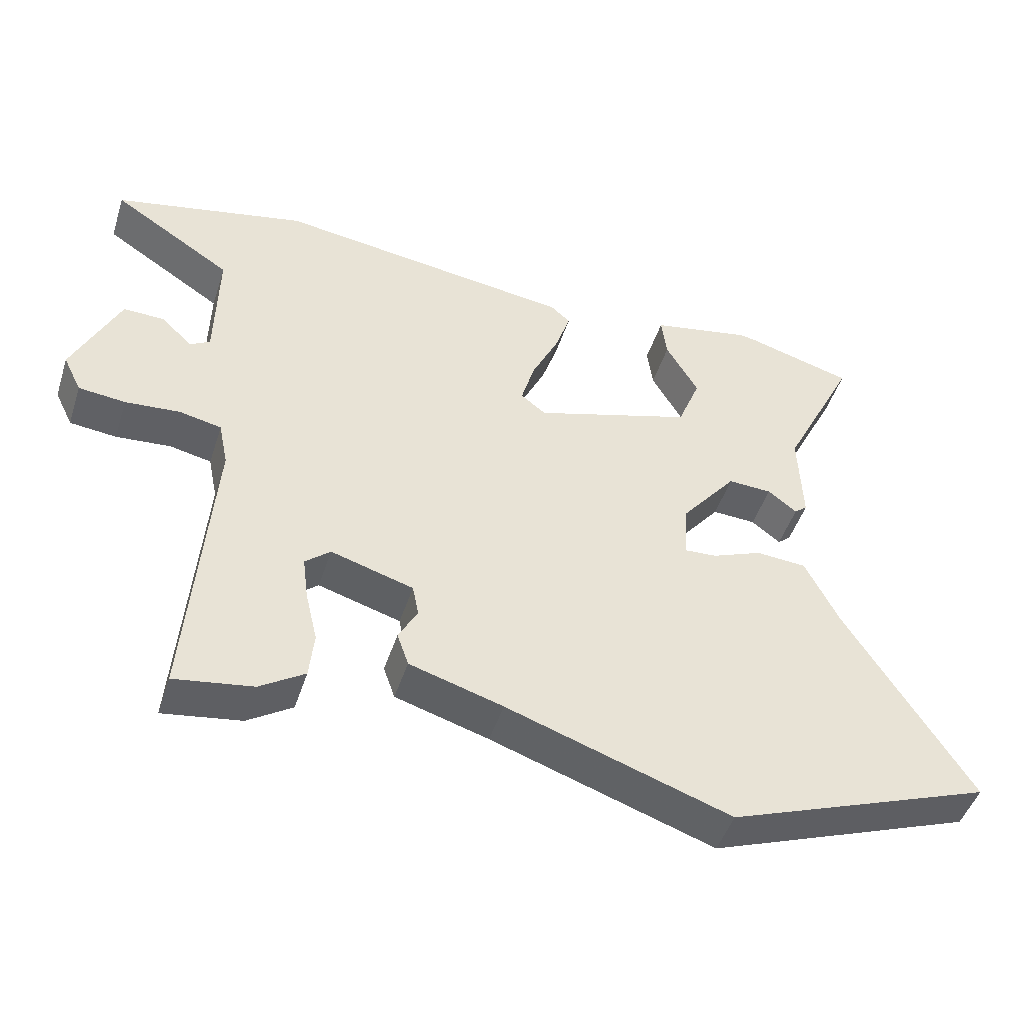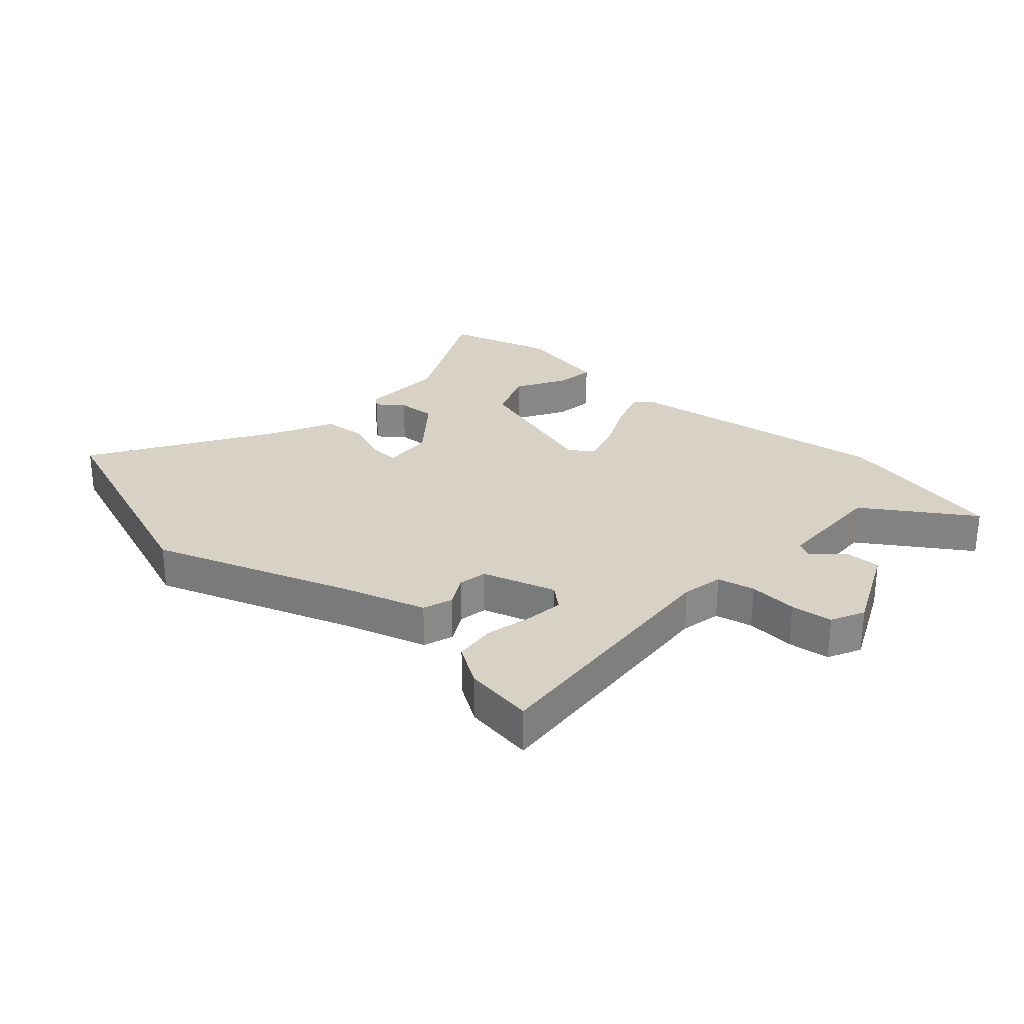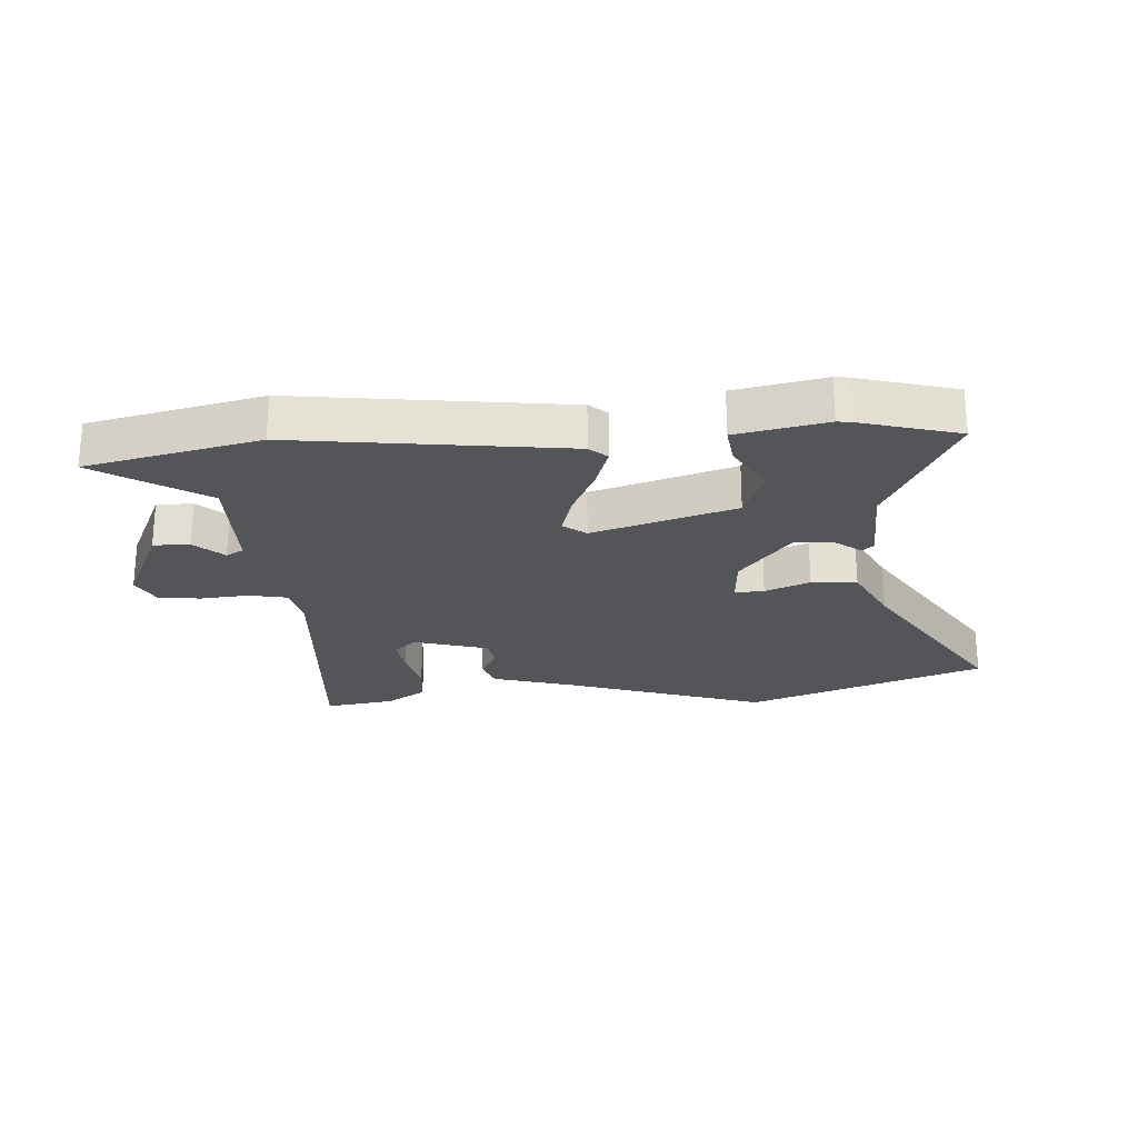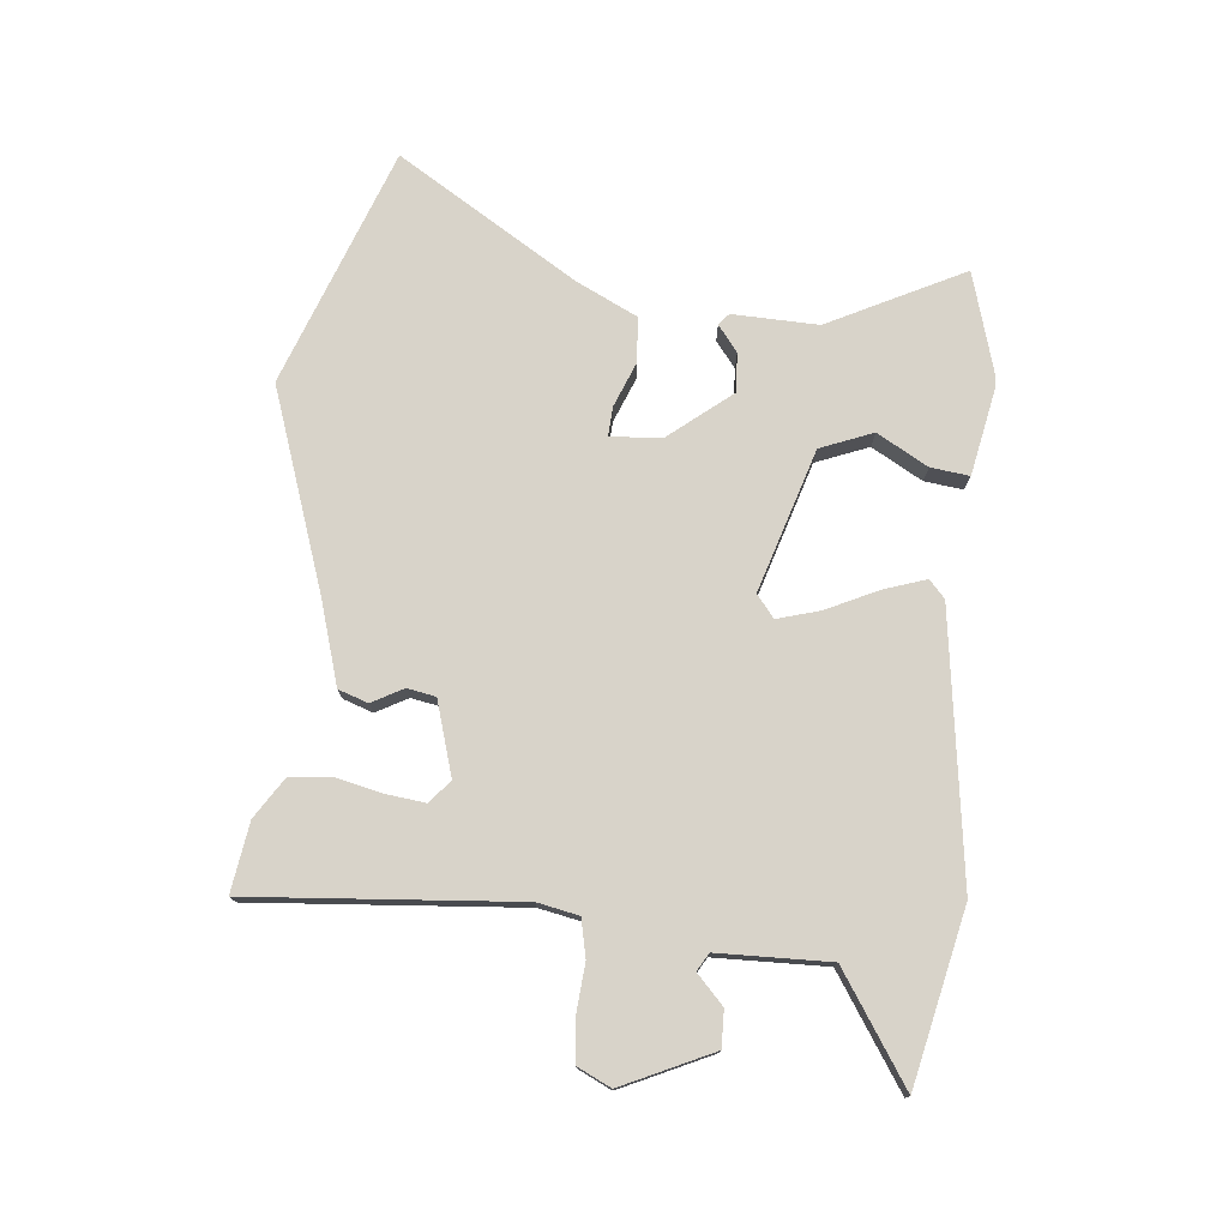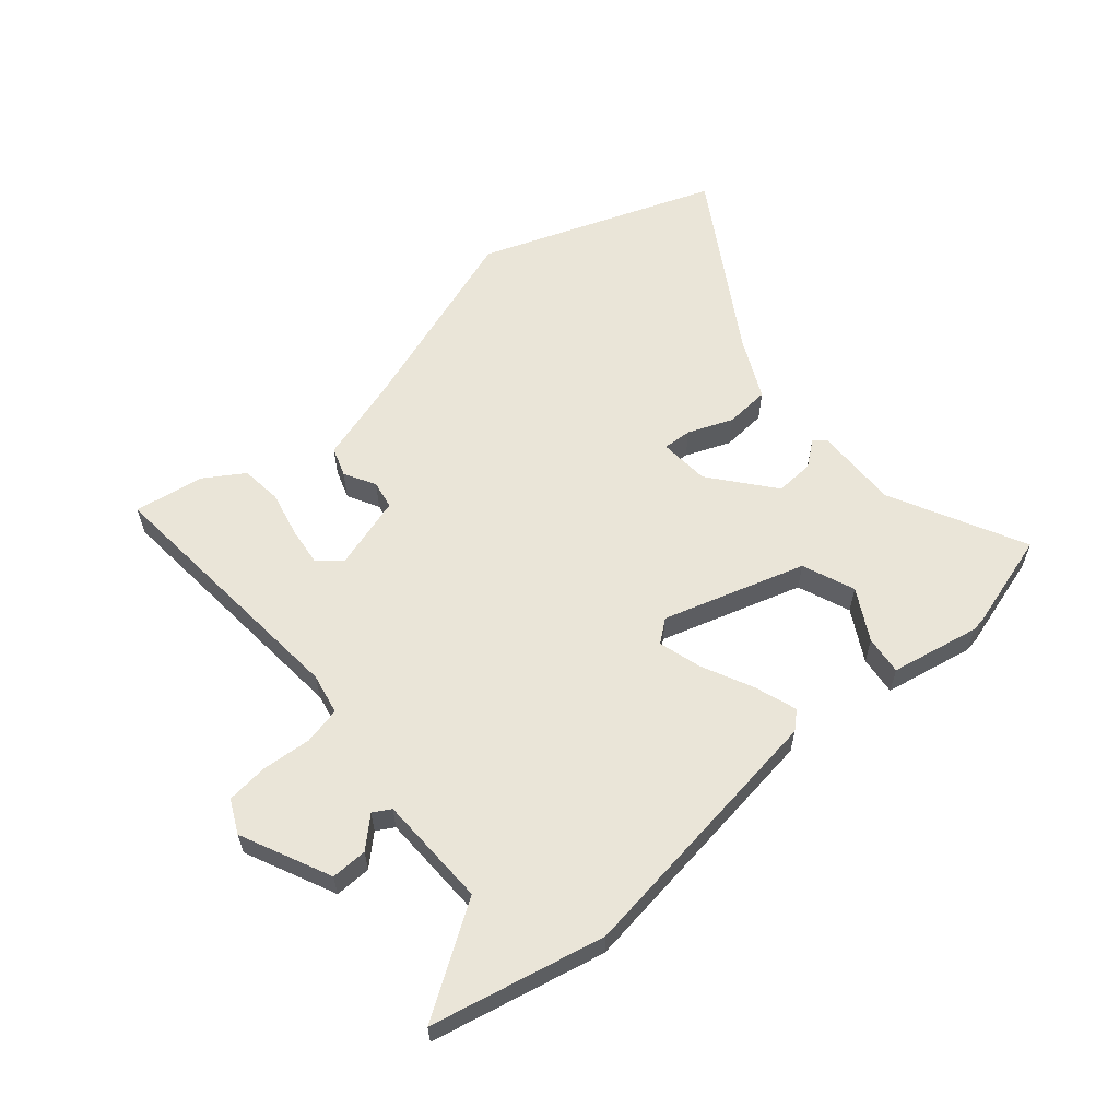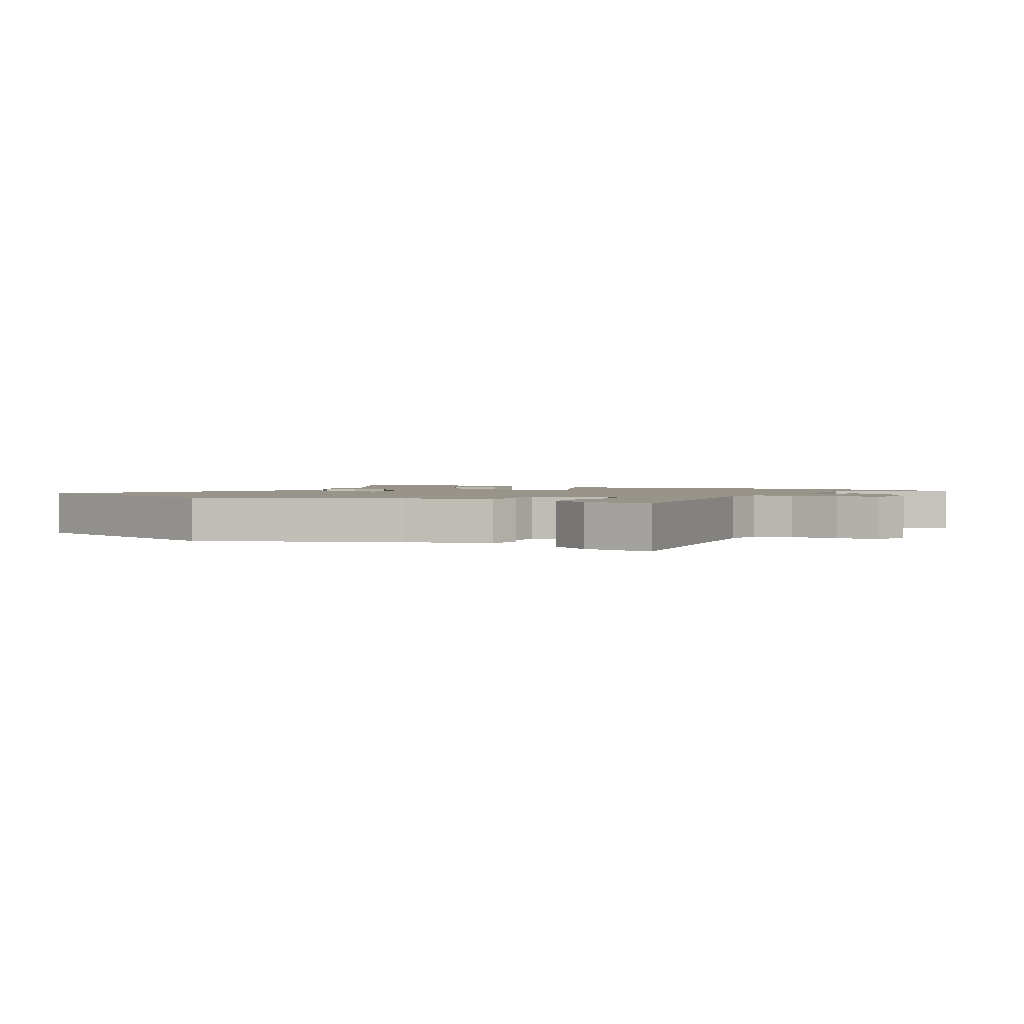
<metadata>
{"format":"obj","ext":"obj","renderer":"f3d","projection":"perspective","resolution":1024,"background":"white","views":[{"elev":-47.4,"azim":-17.7,"up":"+Z"},{"elev":27.4,"azim":-138.4,"up":"+Y"},{"elev":-24.0,"azim":3.9,"up":"+Y"},{"elev":75.9,"azim":-84.7,"up":"+Y"},{"elev":59.2,"azim":-40.9,"up":"+Y"},{"elev":1.9,"azim":-153.8,"up":"+Y"}]}
</metadata>
<code>
v 0.421 0.07 0.522
v 0.584 0.07 0.476
v 0.473 0.07 0.252
v 0.478 0.07 0.11
v 0.459 0.07 0.094
v 0.416 0.07 0.127
v 0.351 0.07 0.13
v 0.268 0.07 0.026
v 0.263 0.07 -0.058
v 0.311 0.07 -0.055
v 0.385 0.07 -0.025
v 0.46 0.07 -0.03
v 0.51 0.07 -0.131
v 0.695 0.07 -0.427
v 0.303 0.07 -0.573
v -0.027 0.07 -0.461
v -0.165 0.07 -0.42
v -0.182 0.07 -0.371
v -0.154 0.07 -0.319
v -0.163 0.07 -0.272
v -0.285 0.07 -0.236
v -0.322 0.07 -0.268
v -0.314 0.07 -0.332
v -0.296 0.07 -0.409
v -0.303 0.07 -0.478
v -0.369 0.07 -0.521
v -0.484 0.07 -0.539
v -0.451 0.07 -0.097
v -0.465 0.07 -0.029
v -0.527 0.07 -0.016
v -0.608 0.07 -0.023
v -0.677 0.07 -0.016
v -0.704 0.07 0.039
v -0.636 0.07 0.188
v -0.576 0.07 0.187
v -0.529 0.07 0.143
v -0.5 0.07 0.16
v -0.497 0.07 0.345
v -0.675 0.07 0.46
v -0.39 0.07 0.525
v 0.055 0.07 0.467
v 0.084 0.07 0.441
v 0.061 0.07 0.371
v 0.021 0.07 0.286
v 0.001 0.07 0.215
v 0.038 0.07 0.186
v 0.273 0.07 0.26
v 0.307 0.07 0.347
v 0.259 0.07 0.431
v 0.251 0.07 0.495
v 0.399 0.07 0.525
v 0.421 0 0.522
v 0.584 0 0.476
v 0.473 0 0.252
v 0.478 0 0.11
v 0.459 0 0.094
v 0.416 0 0.127
v 0.351 0 0.13
v 0.268 0 0.026
v 0.263 0 -0.058
v 0.311 0 -0.055
v 0.385 0 -0.025
v 0.46 0 -0.03
v 0.51 0 -0.131
v 0.695 0 -0.427
v 0.303 0 -0.573
v -0.027 0 -0.461
v -0.165 0 -0.42
v -0.182 0 -0.371
v -0.154 0 -0.319
v -0.163 0 -0.272
v -0.285 0 -0.236
v -0.322 0 -0.268
v -0.314 0 -0.332
v -0.296 0 -0.409
v -0.303 0 -0.478
v -0.369 0 -0.521
v -0.484 0 -0.539
v -0.451 0 -0.097
v -0.465 0 -0.029
v -0.527 0 -0.016
v -0.608 0 -0.023
v -0.677 0 -0.016
v -0.704 0 0.039
v -0.636 0 0.188
v -0.576 0 0.187
v -0.529 0 0.143
v -0.5 0 0.16
v -0.497 0 0.345
v -0.675 0 0.46
v -0.39 0 0.525
v 0.055 0 0.467
v 0.084 0 0.441
v 0.061 0 0.371
v 0.021 0 0.286
v 0.001 0 0.215
v 0.038 0 0.186
v 0.273 0 0.26
v 0.307 0 0.347
v 0.259 0 0.431
v 0.251 0 0.495
v 0.399 0 0.525
f 48 49 50 51
f 47 48 51 1
f 41 42 43 44
f 41 44 45
f 38 39 40 41
f 37 38 41 45
f 36 37 45 46
f 34 35 36
f 33 34 36
f 30 31 32 33
f 29 30 33 36
f 25 26 27 28
f 23 24 25 28
f 22 23 28 29
f 21 22 29 36
f 16 17 18 19
f 16 19 20
f 13 14 15 16
f 13 16 20
f 10 11 12 13
f 9 10 13 20
f 8 9 20 21
f 3 4 5 6
f 3 6 7
f 47 1 2 3
f 46 47 3 7
f 21 36 46
f 7 8 21 46
f 102 101 100 99
f 52 102 99 98
f 95 94 93 92
f 96 95 92
f 92 91 90 89
f 96 92 89 88
f 97 96 88 87
f 87 86 85
f 87 85 84
f 84 83 82 81
f 87 84 81 80
f 79 78 77 76
f 79 76 75 74
f 80 79 74 73
f 87 80 73 72
f 70 69 68 67
f 71 70 67
f 67 66 65 64
f 71 67 64
f 64 63 62 61
f 71 64 61 60
f 72 71 60 59
f 57 56 55 54
f 58 57 54
f 54 53 52 98
f 58 54 98 97
f 97 87 72
f 97 72 59 58
f 1 52 53 2
f 2 53 54 3
f 3 54 55 4
f 4 55 56 5
f 5 56 57 6
f 6 57 58 7
f 7 58 59 8
f 8 59 60 9
f 9 60 61 10
f 10 61 62 11
f 11 62 63 12
f 12 63 64 13
f 13 64 65 14
f 14 65 66 15
f 15 66 67 16
f 16 67 68 17
f 17 68 69 18
f 18 69 70 19
f 19 70 71 20
f 20 71 72 21
f 21 72 73 22
f 22 73 74 23
f 23 74 75 24
f 24 75 76 25
f 25 76 77 26
f 26 77 78 27
f 27 78 79 28
f 28 79 80 29
f 29 80 81 30
f 30 81 82 31
f 31 82 83 32
f 32 83 84 33
f 33 84 85 34
f 34 85 86 35
f 35 86 87 36
f 36 87 88 37
f 37 88 89 38
f 38 89 90 39
f 39 90 91 40
f 40 91 92 41
f 41 92 93 42
f 42 93 94 43
f 43 94 95 44
f 44 95 96 45
f 45 96 97 46
f 46 97 98 47
f 47 98 99 48
f 48 99 100 49
f 49 100 101 50
f 50 101 102 51
f 51 102 52 1

</code>
